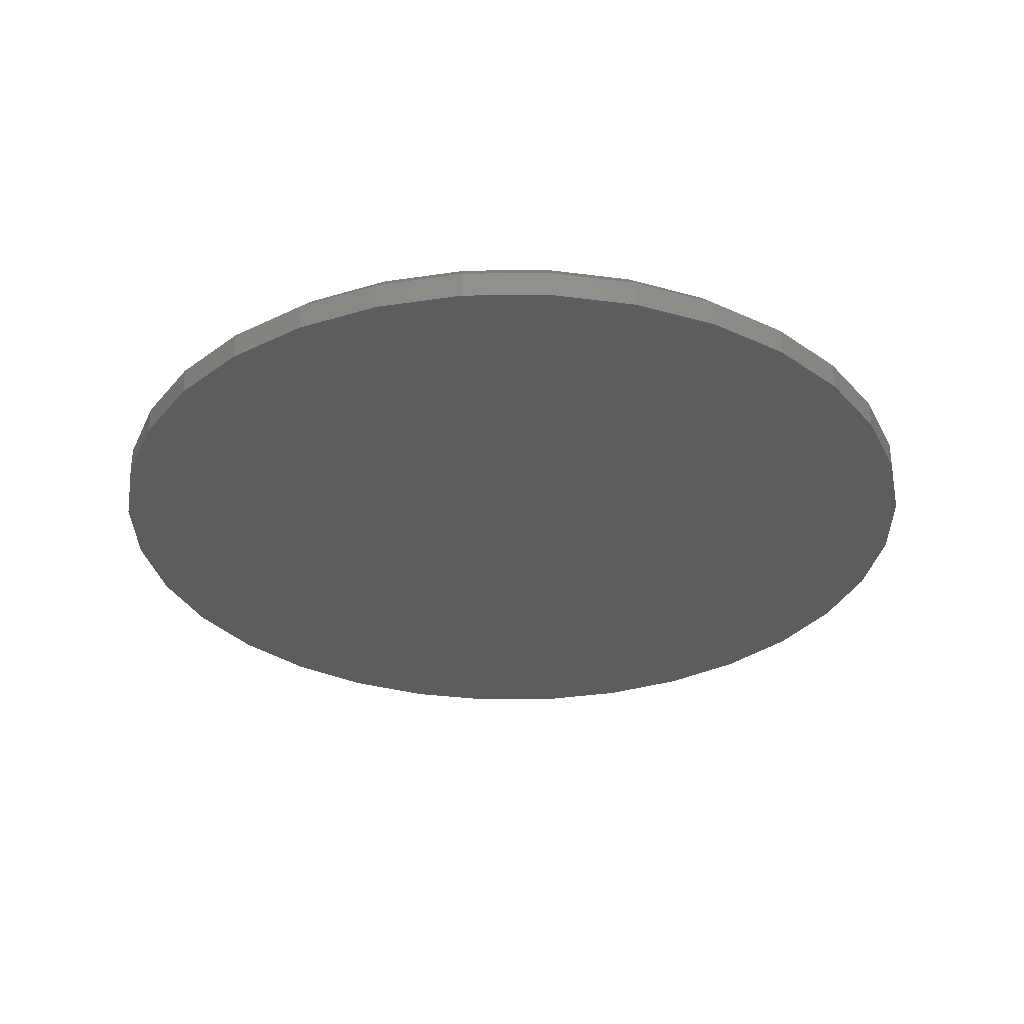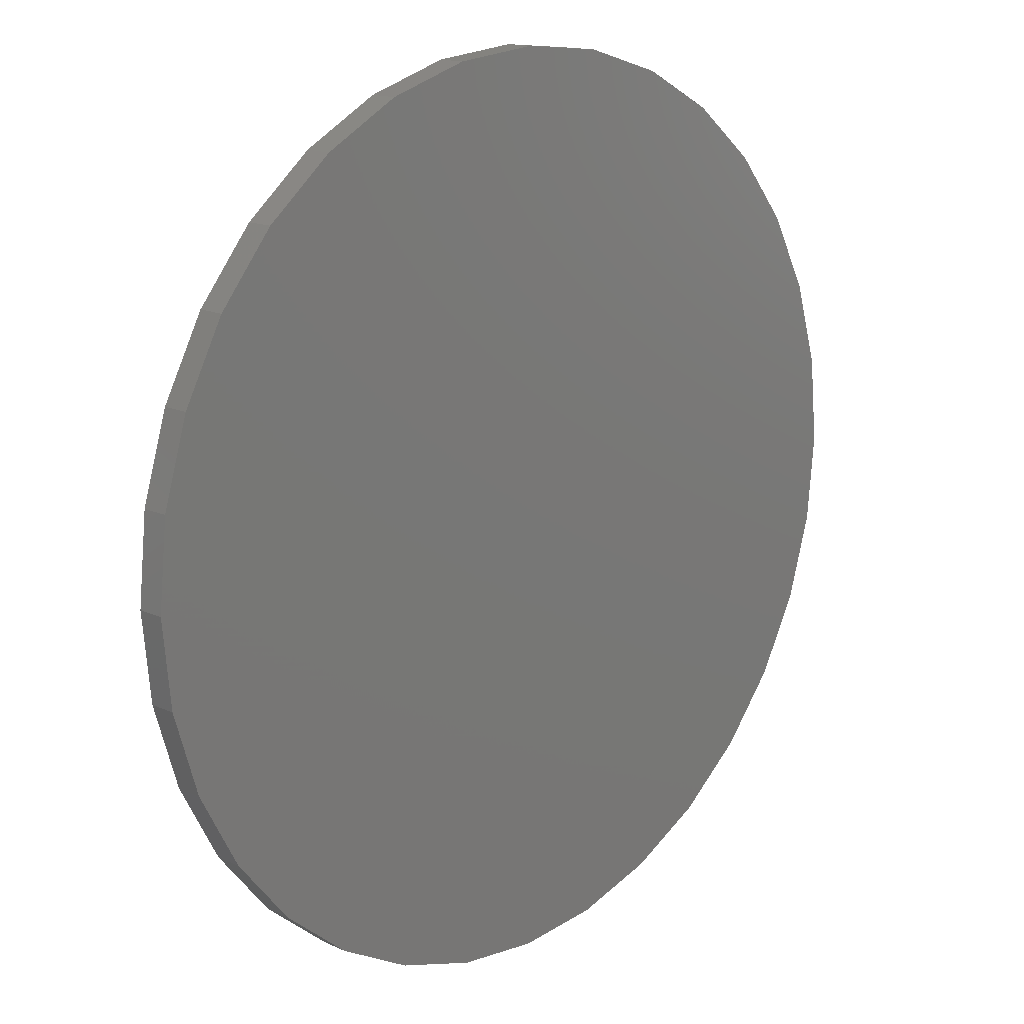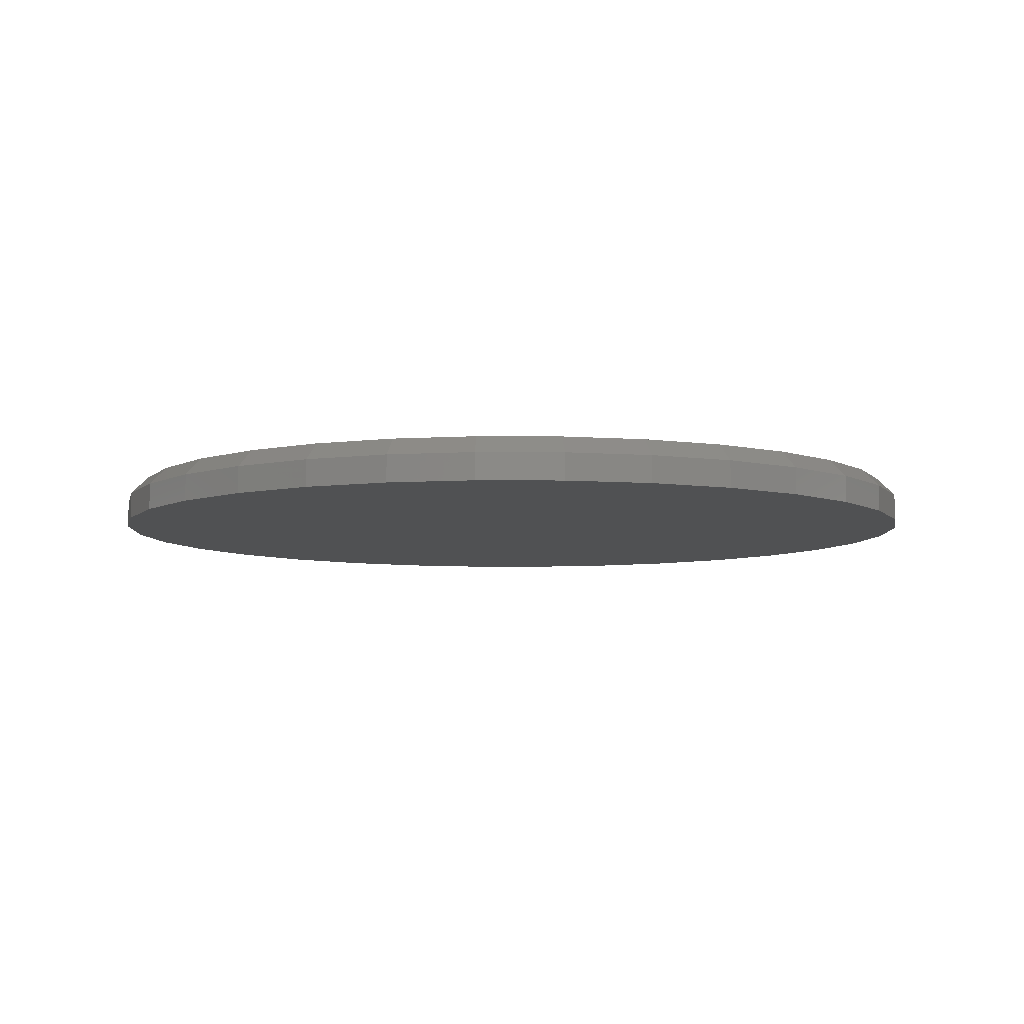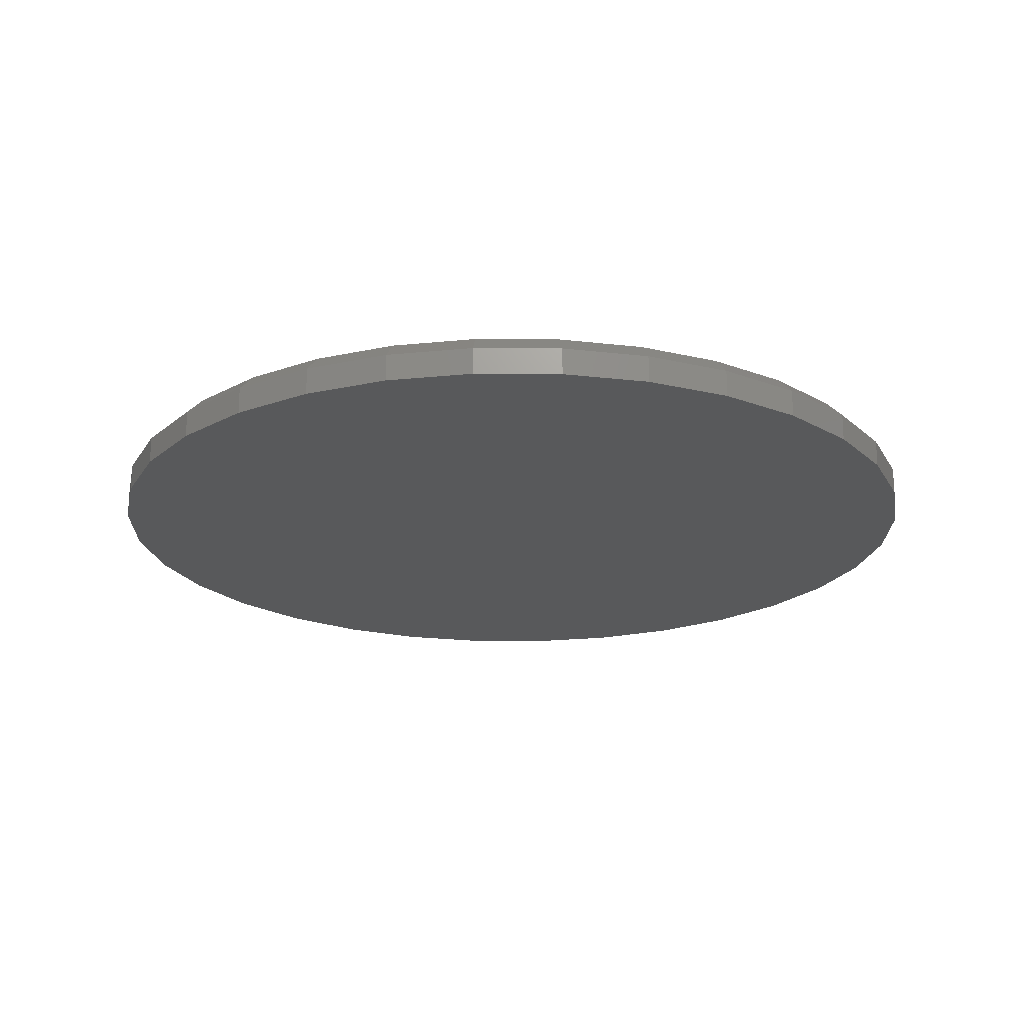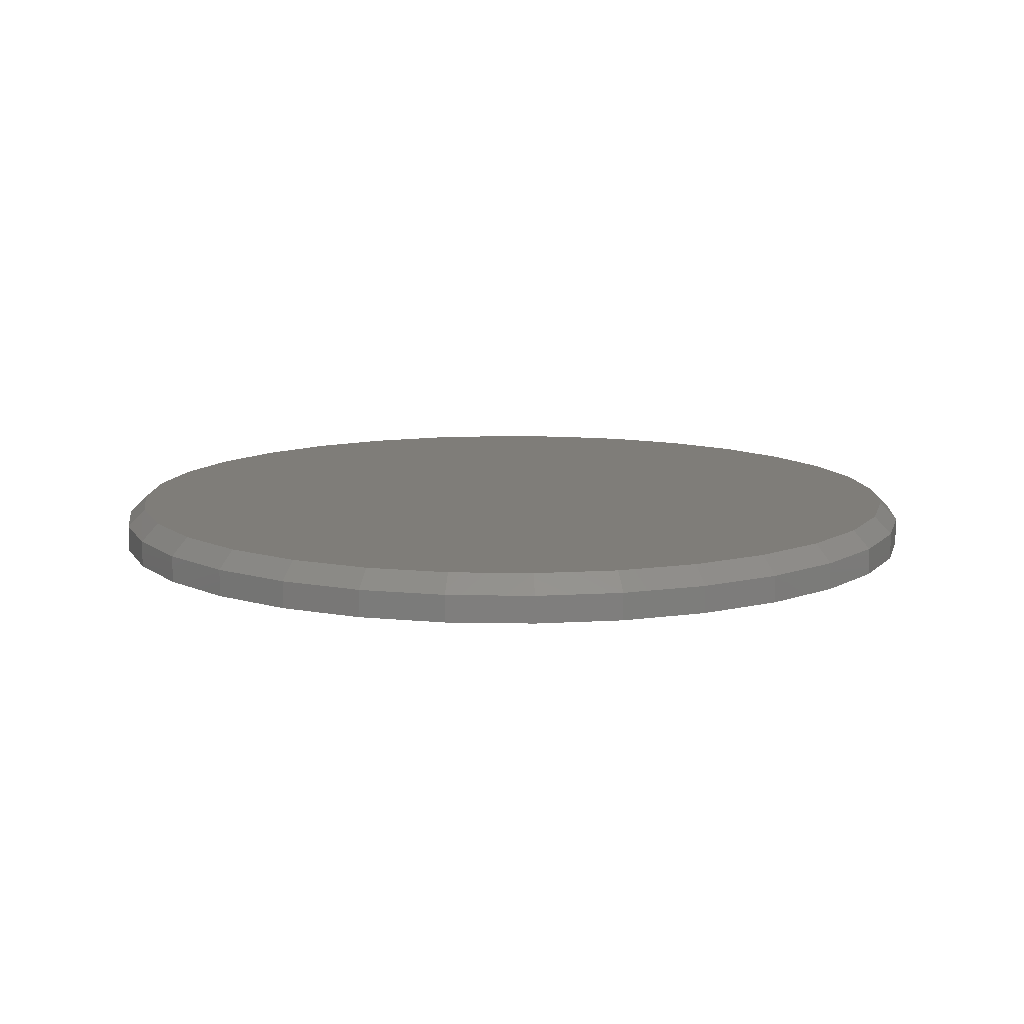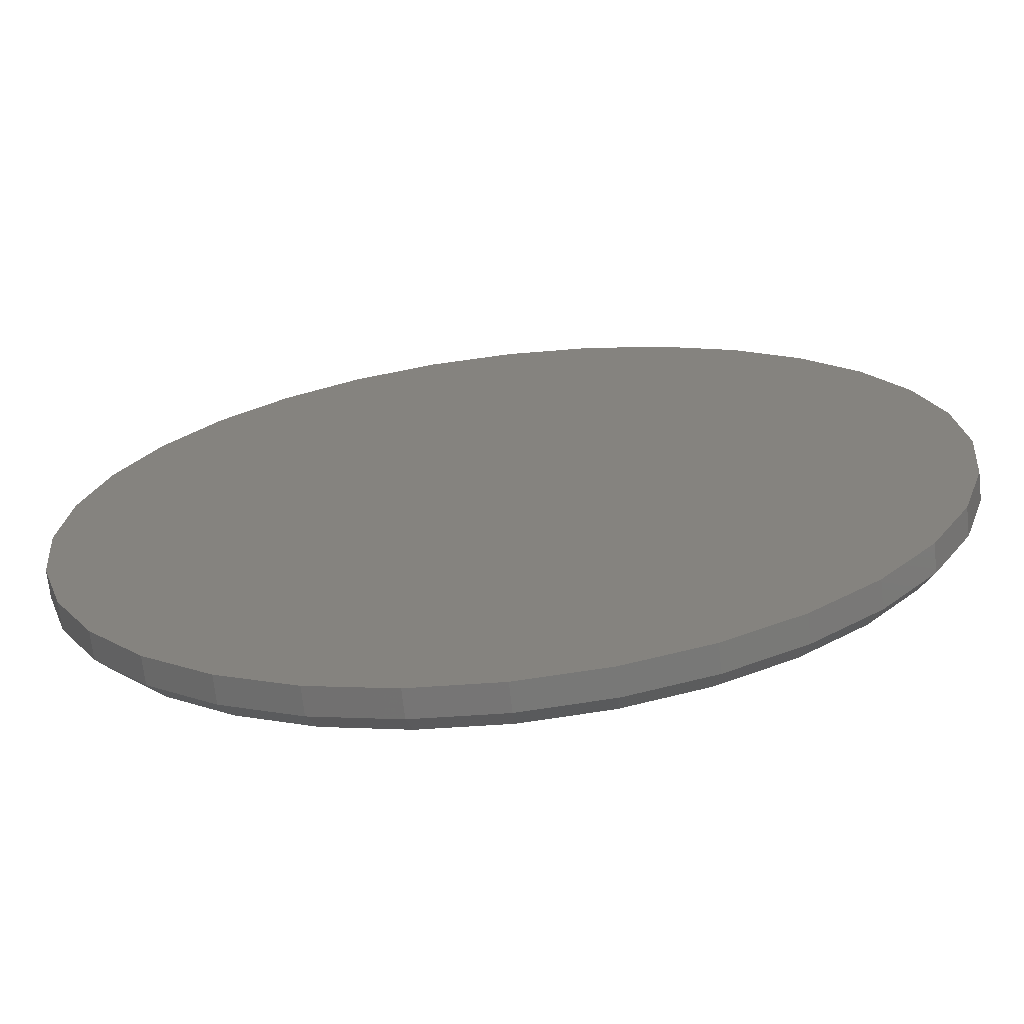
<metadata>
{"format":"stl","ext":"stl","renderer":"f3d","projection":"perspective","resolution":1024,"background":"white","views":[{"elev":-31.9,"azim":-38.6,"up":"+Z"},{"elev":15.2,"azim":134.2,"up":"+Y"},{"elev":-6.9,"azim":-74.1,"up":"+Z"},{"elev":-20.6,"azim":49.9,"up":"+Z"},{"elev":11.1,"azim":120.9,"up":"+Z"},{"elev":-69.4,"azim":-173.6,"up":"+Y"}]}
</metadata>
<code>
# stl→obj: 164 verts, 320 faces
v 0.06291 -0.7116 0.04688
v 0.1957 -0.7047 0.03125
v 0.06412 -0.7272 0.03125
v -0.522 -0.4782 0.04688
v -0.5336 -0.4886 0.03125
v -0.6002 -0.3738 0.04688
v -0.6135 -0.382 0.03125
v -0.6581 -0.2566 0.04688
v -0.6727 -0.2623 0.03125
v -0.6938 -0.1306 0.04688
v -0.7091 -0.1335 0.03125
v -0.7058 3.331e-16 0.04688
v -0.7214 3.883e-16 0.03125
v 0.5395 -0.4993 0.03125
v 0.5282 -0.4886 0.04688
v 0.6237 -0.3908 0.03125
v 0.6105 -0.3824 0.04688
v 0.686 -0.2685 0.03125
v 0.6715 -0.2627 0.04688
v 0.7243 -0.1367 0.03125
v 0.709 -0.1337 0.04688
v 0.7372 -2.148e-17 0.03125
v 0.7216 4.441e-16 0.04688
v -0.4357 -0.5789 0.03125
v -0.4262 -0.5665 0.04688
v -0.3232 -0.6498 0.03125
v -0.3161 -0.6359 0.04688
v -0.1997 -0.6992 0.03125
v -0.0675 -0.7097 0.04688
v -0.06915 -0.7253 0.03125
v -0.1952 -0.6842 0.04688
v 0.4274 -0.5774 0.04688
v 0.4366 -0.59 0.03125
v 0.3146 -0.6444 0.04688
v 0.3213 -0.6585 0.03125
v 0.1917 -0.6896 0.04688
v 0.08494 0.7253 0.03125
v -0.04833 0.7272 0.03125
v 0.2155 0.6992 0.03125
v -0.18 0.7047 0.03125
v 0.339 0.6498 0.03125
v -0.3056 0.6585 0.03125
v 0.4515 0.5789 0.03125
v -0.4208 0.59 0.03125
v 0.5494 0.4886 0.03125
v -0.5238 0.4993 0.03125
v 0.6293 0.382 0.03125
v -0.6079 0.3908 0.03125
v 0.6885 0.2623 0.03125
v -0.6702 0.2685 0.03125
v 0.7249 0.1335 0.03125
v -0.7085 0.1367 0.03125
v -0.04712 0.7116 0.04688
v 0.5378 0.4782 0.04688
v 0.6159 0.3738 0.04688
v 0.6739 0.2566 0.04688
v 0.7095 0.1306 0.04688
v -0.5124 0.4886 0.04688
v -0.5947 0.3824 0.04688
v -0.6557 0.2627 0.04688
v -0.6932 0.1337 0.04688
v 0.442 0.5665 0.04688
v 0.3319 0.6359 0.04688
v 0.08329 0.7097 0.04688
v 0.211 0.6842 0.04688
v -0.4116 0.5774 0.04688
v -0.2988 0.6444 0.04688
v -0.1759 0.6896 0.04688
v -0.1339 0.7127 0.07812
v 0.1497 0.7127 0.07812
v 0.007895 0.7266 0.07812
v 0.286 0.6713 0.07812
v -0.2702 0.6713 0.07812
v 0.4116 0.6042 0.07812
v -0.3958 0.6042 0.07812
v 0.5217 0.5138 0.07812
v -0.5059 0.5138 0.07812
v 0.6121 0.4037 0.07812
v -0.5963 0.4037 0.07812
v 0.6792 0.2781 0.07812
v -0.6634 0.2781 0.07812
v 0.7206 0.1418 0.07812
v -0.7048 0.1418 0.07812
v 0.7345 -8.778e-16 0.07812
v -0.7188 -2.882e-16 0.07812
v 0.7206 -0.1418 0.07812
v -0.7048 -0.1418 0.07812
v 0.6792 -0.2781 0.07812
v -0.6634 -0.2781 0.07812
v 0.6121 -0.4037 0.07812
v -0.5963 -0.4037 0.07812
v 0.5217 -0.5138 0.07812
v -0.5059 -0.5138 0.07812
v 0.4116 -0.6042 0.07812
v -0.3958 -0.6042 0.07812
v 0.286 -0.6713 0.07812
v -0.2702 -0.6713 0.07812
v 0.1497 -0.7127 0.07812
v -0.1339 -0.7127 0.07812
v 0.007895 -0.7266 0.07812
v 0.7658 0 0
v 0.7658 -8.588e-16 0.04688
v 0.7512 -0.1479 0
v 0.7512 -0.1479 0.04688
v 0.7081 -0.29 0
v 0.7081 -0.29 0.04688
v 0.6381 -0.4211 0
v 0.6381 -0.4211 0.04688
v 0.5438 -0.5359 0
v 0.5438 -0.5359 0.04688
v 0.429 -0.6302 0
v 0.429 -0.6302 0.04688
v 0.2979 -0.7002 0
v 0.2979 -0.7002 0.04688
v 0.1558 -0.7433 0
v 0.1558 -0.7433 0.04688
v 0.007895 -0.7579 0
v 0.007895 -0.7579 0.04688
v -0.14 -0.7433 0
v -0.14 -0.7433 0.04688
v -0.2821 -0.7002 0
v -0.2821 -0.7002 0.04688
v -0.4132 -0.6302 0
v -0.4132 -0.6302 0.04688
v -0.528 -0.5359 0
v -0.528 -0.5359 0.04688
v -0.6223 -0.4211 0
v -0.6223 -0.4211 0.04688
v -0.6923 -0.29 0
v -0.6923 -0.29 0.04688
v -0.7354 -0.1479 0
v -0.7354 -0.1479 0.04688
v -0.75 9.281e-17 0
v -0.75 9.281e-17 0.04688
v -0.7354 0.1479 0
v -0.7354 0.1479 0.04688
v -0.6923 0.29 0
v -0.6923 0.29 0.04688
v -0.6223 0.4211 0
v -0.6223 0.4211 0.04688
v -0.528 0.5359 0
v -0.528 0.5359 0.04688
v -0.4132 0.6302 0
v -0.4132 0.6302 0.04688
v -0.2821 0.7002 0
v -0.2821 0.7002 0.04688
v -0.14 0.7433 0
v -0.14 0.7433 0.04688
v 0.007895 0.7579 0
v 0.007895 0.7579 0.04688
v 0.1558 0.7433 0
v 0.1558 0.7433 0.04688
v 0.2979 0.7002 0
v 0.2979 0.7002 0.04688
v 0.429 0.6302 0
v 0.429 0.6302 0.04688
v 0.5438 0.5359 0
v 0.5438 0.5359 0.04688
v 0.6381 0.4211 0
v 0.6381 0.4211 0.04688
v 0.7081 0.29 0
v 0.7081 0.29 0.04688
v 0.7512 0.1479 0
v 0.7512 0.1479 0.04688
f 1 2 3
f 4 5 6
f 6 5 7
f 6 7 8
f 8 7 9
f 8 9 10
f 10 9 11
f 10 11 12
f 12 11 13
f 14 15 16
f 16 15 17
f 16 17 18
f 18 17 19
f 18 19 20
f 20 19 21
f 20 21 22
f 22 21 23
f 5 4 24
f 24 4 25
f 24 25 26
f 26 25 27
f 26 27 28
f 1 3 29
f 29 3 30
f 29 30 31
f 31 30 28
f 31 28 27
f 15 14 32
f 32 14 33
f 32 33 34
f 34 33 35
f 34 35 36
f 36 35 2
f 36 2 1
f 37 38 39
f 39 38 40
f 39 40 41
f 41 40 42
f 41 42 43
f 43 42 44
f 43 44 45
f 45 44 46
f 45 46 47
f 47 46 48
f 47 48 49
f 49 48 50
f 49 50 51
f 51 50 52
f 51 52 22
f 22 52 13
f 22 13 20
f 20 13 11
f 20 11 18
f 18 11 9
f 18 9 16
f 16 9 7
f 16 7 14
f 14 7 5
f 14 5 33
f 33 5 24
f 33 24 35
f 35 24 26
f 35 26 2
f 2 26 28
f 2 28 3
f 3 28 30
f 53 40 38
f 54 45 55
f 55 45 47
f 55 47 56
f 56 47 49
f 56 49 57
f 57 49 51
f 57 51 23
f 23 51 22
f 46 58 48
f 48 58 59
f 48 59 50
f 50 59 60
f 50 60 52
f 52 60 61
f 52 61 13
f 13 61 12
f 45 54 43
f 43 54 62
f 43 62 41
f 41 62 63
f 41 63 39
f 53 38 64
f 64 38 37
f 64 37 65
f 65 37 39
f 65 39 63
f 58 46 66
f 66 46 44
f 66 44 67
f 67 44 42
f 67 42 68
f 68 42 40
f 68 40 53
f 23 61 57
f 57 61 60
f 57 60 56
f 56 60 59
f 56 59 55
f 55 59 58
f 55 58 54
f 54 58 66
f 54 66 62
f 62 66 67
f 62 67 63
f 63 67 68
f 63 68 65
f 65 68 53
f 65 53 64
f 61 23 12
f 12 23 21
f 12 21 10
f 10 21 19
f 10 19 8
f 8 19 17
f 8 17 6
f 6 17 15
f 6 15 4
f 4 15 32
f 4 32 25
f 25 32 34
f 25 34 27
f 27 34 36
f 27 36 31
f 31 36 1
f 31 1 29
f 69 70 71
f 70 69 72
f 72 69 73
f 72 73 74
f 74 73 75
f 74 75 76
f 76 75 77
f 76 77 78
f 78 77 79
f 78 79 80
f 80 79 81
f 80 81 82
f 82 81 83
f 82 83 84
f 84 83 85
f 84 85 86
f 86 85 87
f 86 87 88
f 88 87 89
f 88 89 90
f 90 89 91
f 90 91 92
f 92 91 93
f 92 93 94
f 94 93 95
f 94 95 96
f 96 95 97
f 96 97 98
f 98 97 99
f 98 99 100
f 101 102 103
f 103 102 104
f 103 104 105
f 105 104 106
f 105 106 107
f 107 106 108
f 107 108 109
f 109 108 110
f 109 110 111
f 111 110 112
f 111 112 113
f 113 112 114
f 113 114 115
f 115 114 116
f 115 116 117
f 117 116 118
f 117 118 119
f 119 118 120
f 119 120 121
f 121 120 122
f 121 122 123
f 123 122 124
f 123 124 125
f 125 124 126
f 125 126 127
f 127 126 128
f 127 128 129
f 129 128 130
f 129 130 131
f 131 130 132
f 131 132 133
f 133 132 134
f 133 134 135
f 135 134 136
f 135 136 137
f 137 136 138
f 137 138 139
f 139 138 140
f 139 140 141
f 141 140 142
f 141 142 143
f 143 142 144
f 143 144 145
f 145 144 146
f 145 146 147
f 147 146 148
f 147 148 149
f 149 148 150
f 149 150 151
f 151 150 152
f 151 152 153
f 153 152 154
f 153 154 155
f 155 154 156
f 155 156 157
f 157 156 158
f 157 158 159
f 159 158 160
f 159 160 161
f 161 160 162
f 161 162 163
f 163 162 164
f 163 164 101
f 101 164 102
f 100 99 118
f 118 116 100
f 108 92 110
f 110 92 94
f 110 94 112
f 92 108 90
f 90 108 106
f 90 106 88
f 88 106 104
f 88 104 86
f 86 104 102
f 86 102 84
f 91 126 93
f 93 126 124
f 93 124 95
f 126 91 128
f 128 91 89
f 128 89 130
f 130 89 87
f 130 87 132
f 132 87 85
f 132 85 134
f 118 99 120
f 120 99 97
f 120 97 122
f 122 97 95
f 122 95 124
f 100 116 98
f 98 116 114
f 98 114 96
f 96 114 112
f 96 112 94
f 71 70 150
f 150 148 71
f 140 77 142
f 142 77 75
f 142 75 144
f 77 140 79
f 79 140 138
f 79 138 81
f 81 138 136
f 81 136 83
f 83 136 134
f 83 134 85
f 78 158 76
f 76 158 156
f 76 156 74
f 158 78 160
f 160 78 80
f 160 80 162
f 162 80 82
f 162 82 164
f 164 82 84
f 164 84 102
f 150 70 152
f 152 70 72
f 152 72 154
f 154 72 74
f 154 74 156
f 71 148 69
f 69 148 146
f 69 146 73
f 73 146 144
f 73 144 75
f 149 151 147
f 117 119 115
f 115 119 121
f 115 121 113
f 113 121 123
f 113 123 111
f 111 123 125
f 111 125 109
f 109 125 127
f 109 127 107
f 107 127 129
f 107 129 105
f 105 129 131
f 105 131 103
f 103 131 133
f 103 133 101
f 101 133 135
f 101 135 163
f 163 135 137
f 163 137 161
f 161 137 139
f 161 139 159
f 159 139 141
f 159 141 157
f 157 141 143
f 157 143 155
f 155 143 145
f 155 145 153
f 153 145 147
f 153 147 151

</code>
